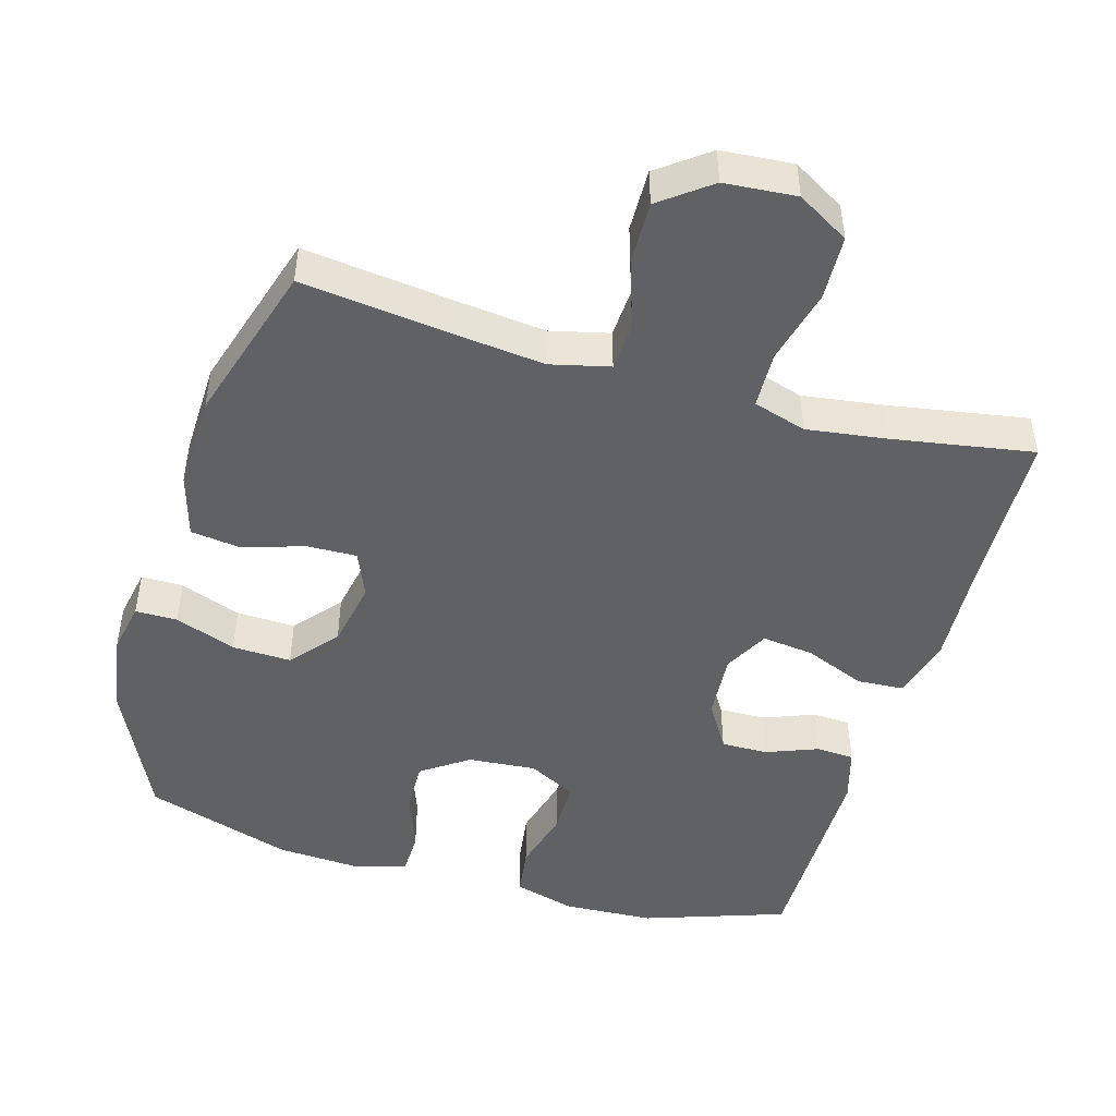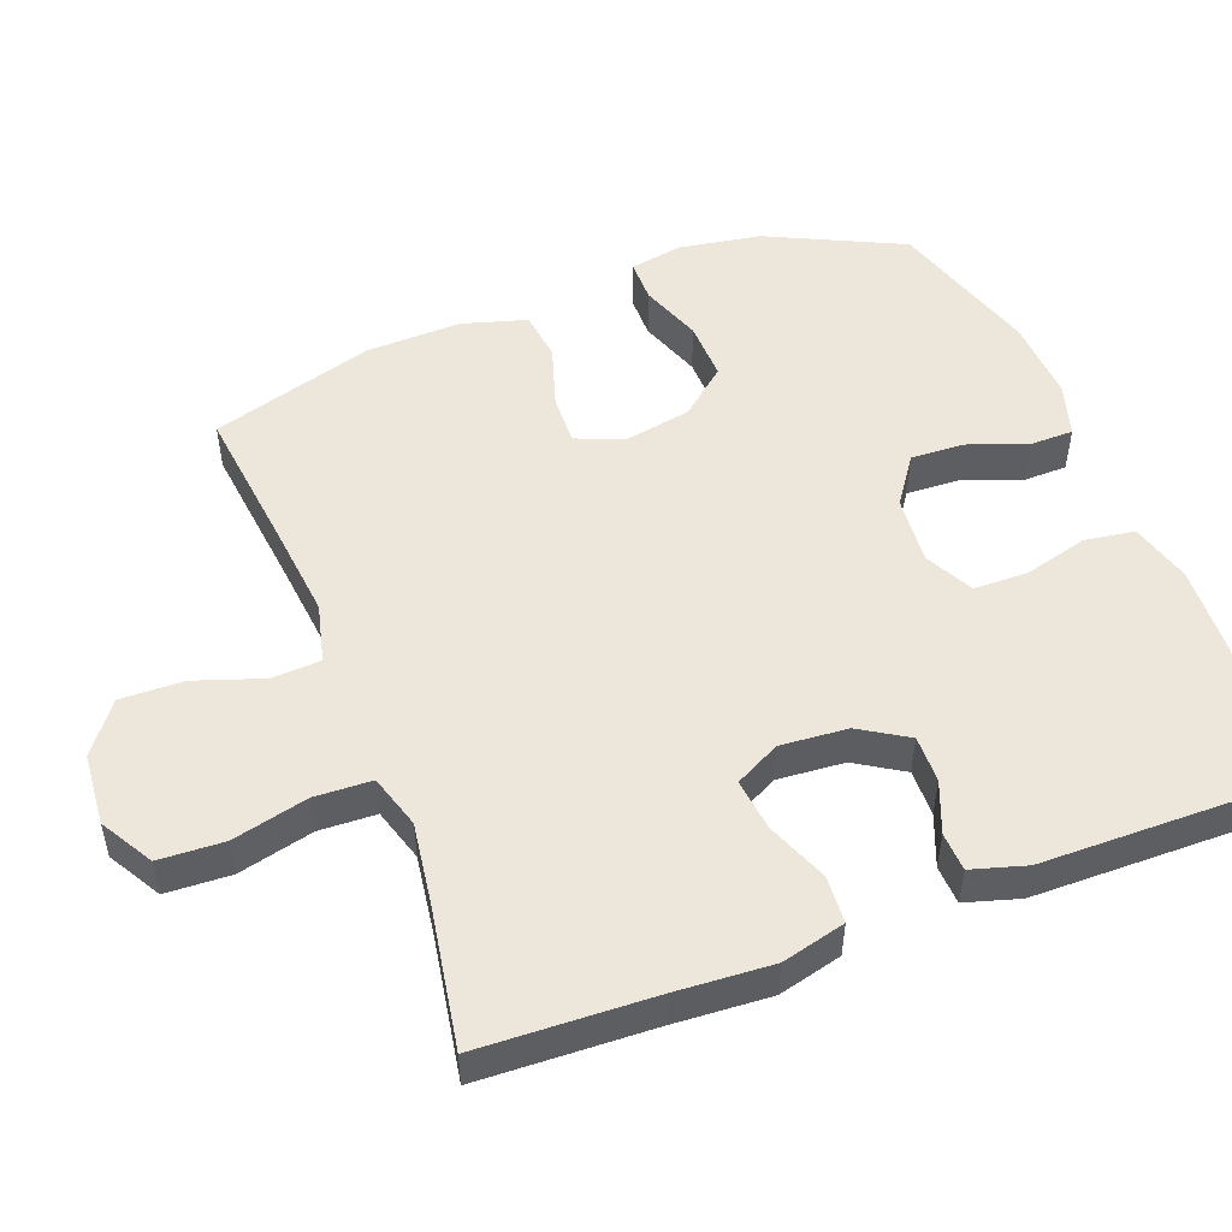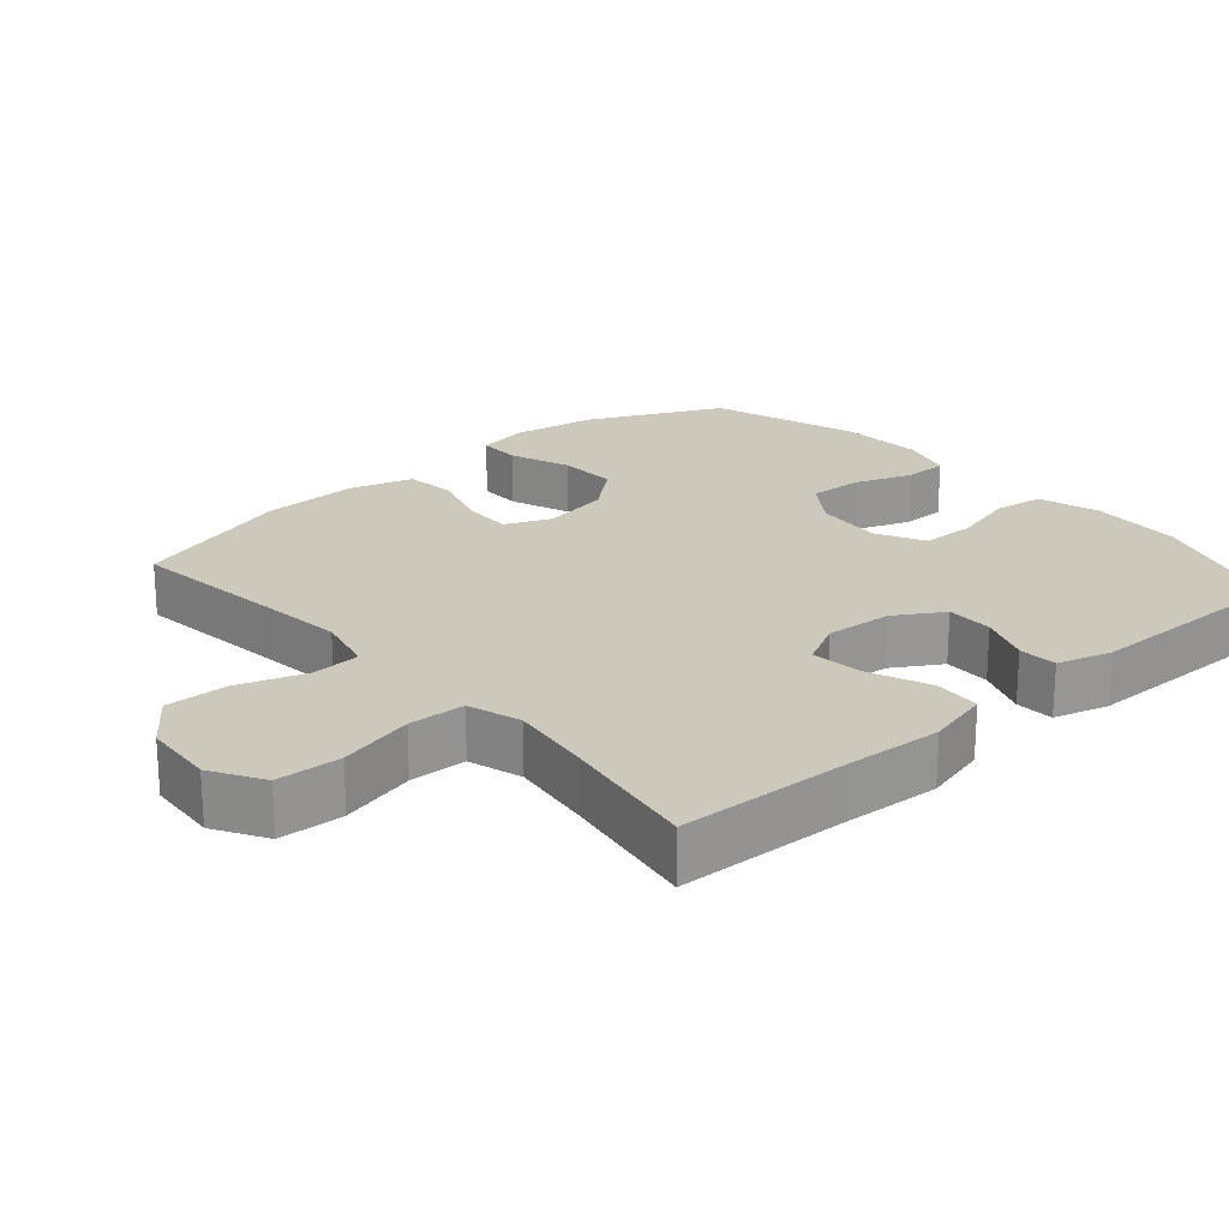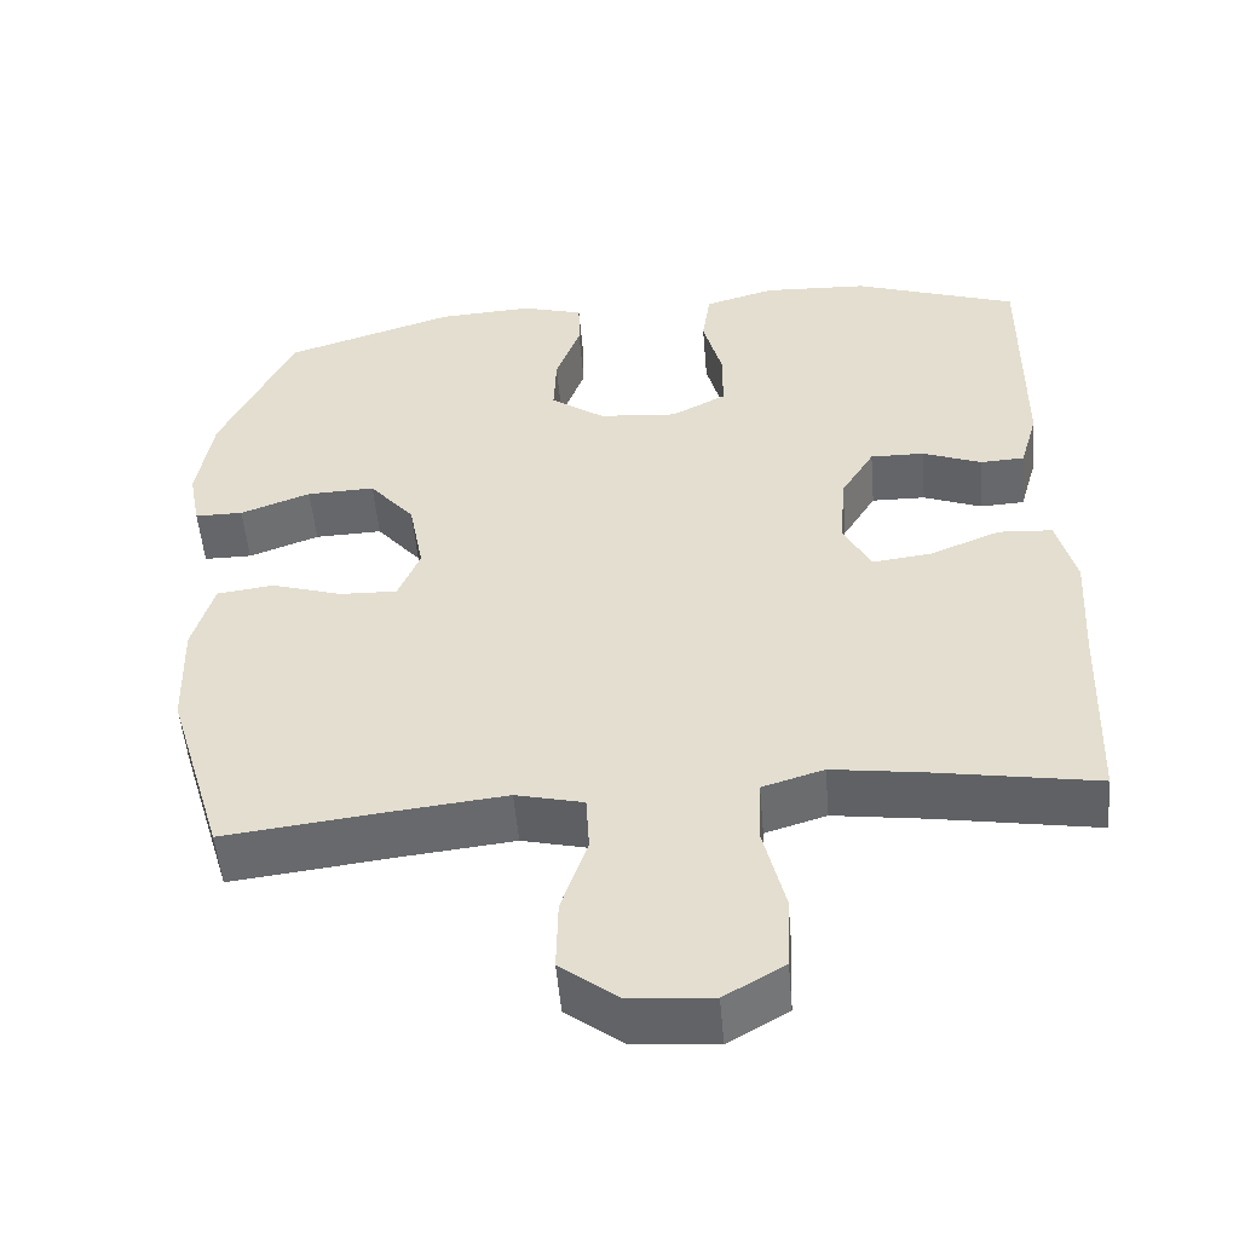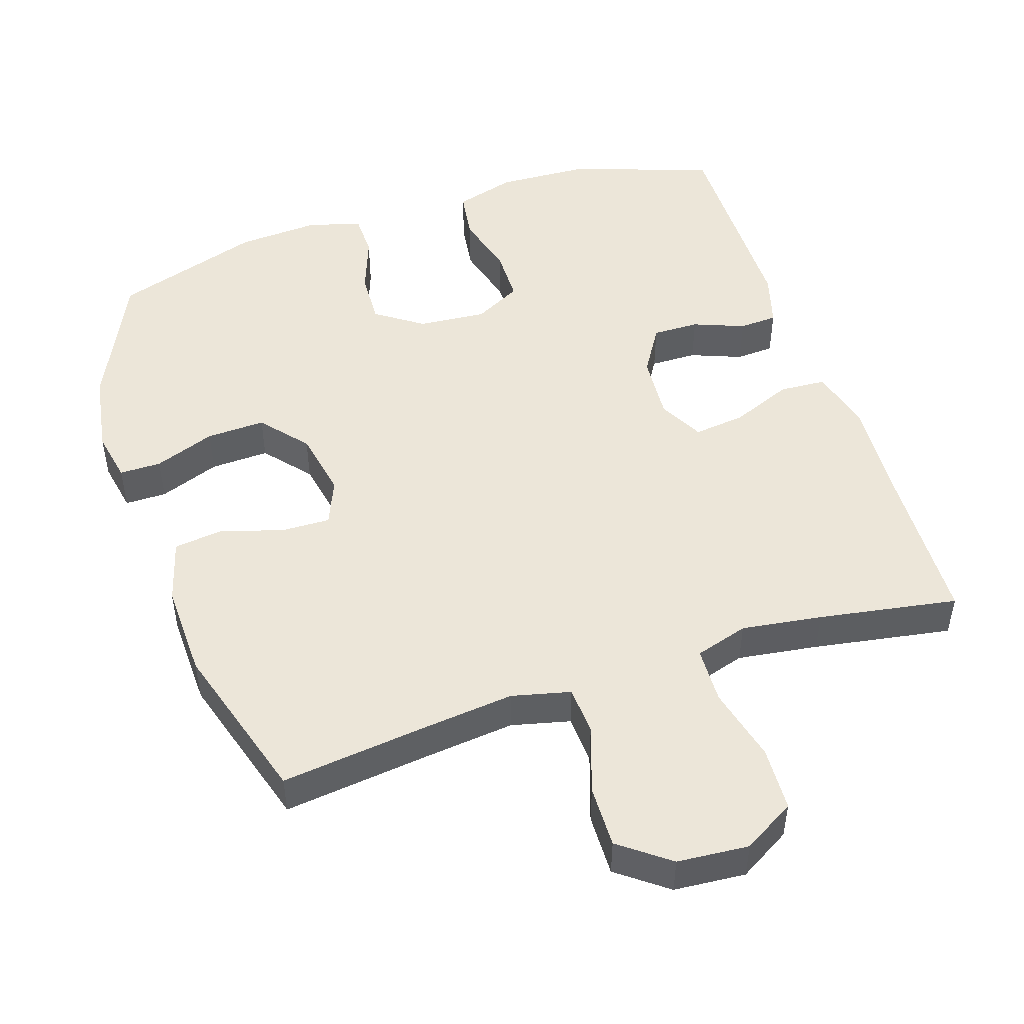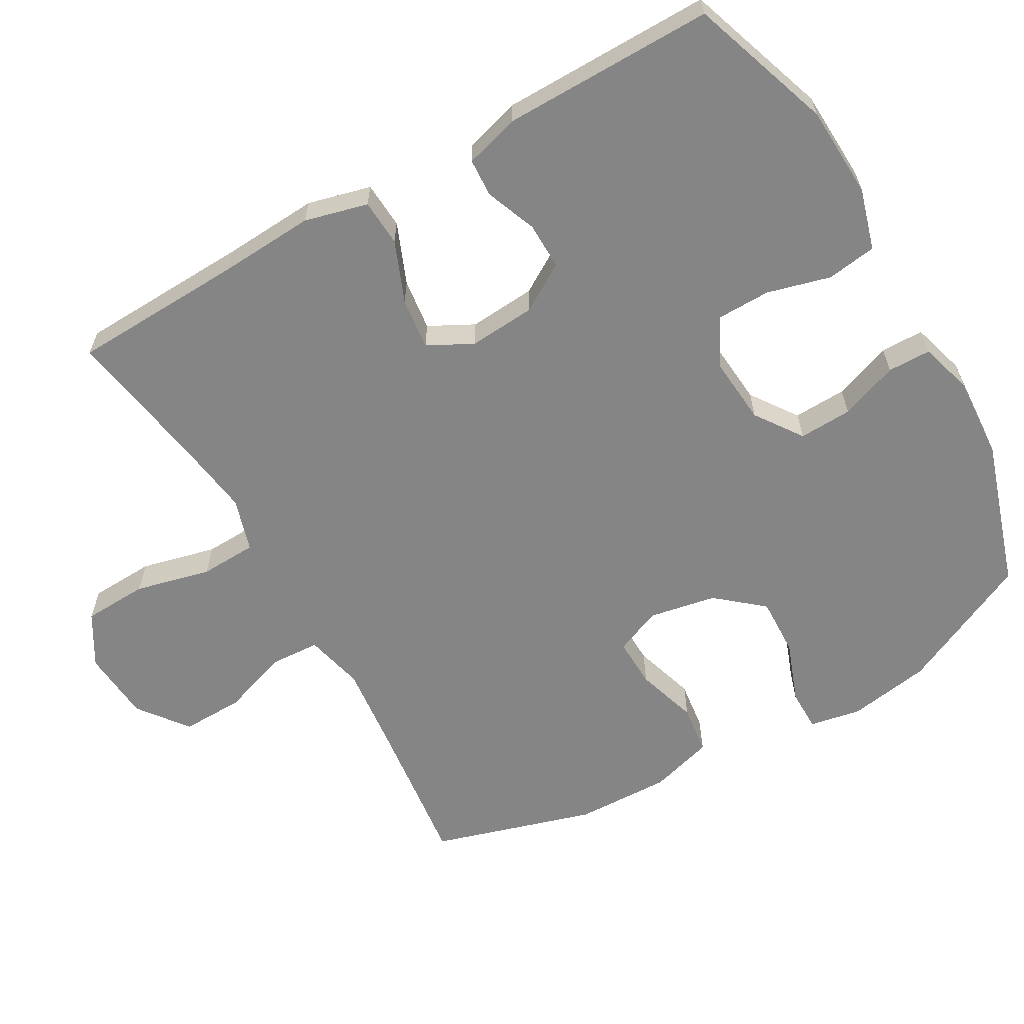
<metadata>
{"format":"obj","ext":"obj","renderer":"f3d","projection":"perspective","resolution":1024,"background":"white","views":[{"elev":-47.1,"azim":163.8,"up":"+Y"},{"elev":51.0,"azim":-110.6,"up":"+Y"},{"elev":22.1,"azim":-131.1,"up":"+Y"},{"elev":-51.8,"azim":-175.2,"up":"+Z"},{"elev":49.0,"azim":161.8,"up":"+Y"},{"elev":-61.8,"azim":-60.2,"up":"+Y"}]}
</metadata>
<code>
v -0.5 0.07 0.5
v -0.299 0.07 0.569
v -0.17 0.07 0.575
v -0.084 0.07 0.55
v -0.074 0.07 0.48
v -0.098 0.07 0.391
v -0.097 0.07 0.315
v -0.03 0.07 0.28
v 0.066 0.07 0.288
v 0.132 0.07 0.334
v 0.129 0.07 0.409
v 0.099 0.07 0.491
v 0.1 0.07 0.552
v 0.175 0.07 0.574
v 0.291 0.07 0.567
v 0.5 0.07 0.5
v 0.589 0.07 0.311
v 0.608 0.07 0.195
v 0.594 0.07 0.122
v 0.535 0.07 0.122
v 0.449 0.07 0.154
v 0.366 0.07 0.157
v 0.311 0.07 0.092
v 0.293 0.07 -0.003
v 0.32 0.07 -0.068
v 0.39 0.07 -0.066
v 0.477 0.07 -0.039
v 0.547 0.07 -0.048
v 0.573 0.07 -0.138
v 0.569 0.07 -0.272
v 0.5 0.07 -0.5
v 0.291 0.07 -0.475
v 0.163 0.07 -0.461
v 0.08 0.07 -0.481
v 0.076 0.07 -0.55
v 0.108 0.07 -0.645
v 0.11 0.07 -0.733
v 0.04 0.07 -0.786
v -0.061 0.07 -0.794
v -0.134 0.07 -0.751
v -0.138 0.07 -0.66
v -0.112 0.07 -0.554
v -0.115 0.07 -0.474
v -0.19 0.07 -0.451
v -0.304 0.07 -0.467
v -0.5 0.07 -0.5
v -0.509 0.07 -0.257
v -0.517 0.07 -0.122
v -0.494 0.07 -0.033
v -0.428 0.07 -0.029
v -0.342 0.07 -0.064
v -0.269 0.07 -0.073
v -0.236 0.07 -0.01
v -0.243 0.07 0.084
v -0.284 0.07 0.151
v -0.35 0.07 0.15
v -0.422 0.07 0.122
v -0.476 0.07 0.125
v -0.498 0.07 0.201
v -0.5 0 0.5
v -0.299 0 0.569
v -0.17 0 0.575
v -0.084 0 0.55
v -0.074 0 0.48
v -0.098 0 0.391
v -0.097 0 0.315
v -0.03 0 0.28
v 0.066 0 0.288
v 0.132 0 0.334
v 0.129 0 0.409
v 0.099 0 0.491
v 0.1 0 0.552
v 0.175 0 0.574
v 0.291 0 0.567
v 0.5 0 0.5
v 0.589 0 0.311
v 0.608 0 0.195
v 0.594 0 0.122
v 0.535 0 0.122
v 0.449 0 0.154
v 0.366 0 0.157
v 0.311 0 0.092
v 0.293 0 -0.003
v 0.32 0 -0.068
v 0.39 0 -0.066
v 0.477 0 -0.039
v 0.547 0 -0.048
v 0.573 0 -0.138
v 0.569 0 -0.272
v 0.5 0 -0.5
v 0.291 0 -0.475
v 0.163 0 -0.461
v 0.08 0 -0.481
v 0.076 0 -0.55
v 0.108 0 -0.645
v 0.11 0 -0.733
v 0.04 0 -0.786
v -0.061 0 -0.794
v -0.134 0 -0.751
v -0.138 0 -0.66
v -0.112 0 -0.554
v -0.115 0 -0.474
v -0.19 0 -0.451
v -0.304 0 -0.467
v -0.5 0 -0.5
v -0.509 0 -0.257
v -0.517 0 -0.122
v -0.494 0 -0.033
v -0.428 0 -0.029
v -0.342 0 -0.064
v -0.269 0 -0.073
v -0.236 0 -0.01
v -0.243 0 0.084
v -0.284 0 0.151
v -0.35 0 0.15
v -0.422 0 0.122
v -0.476 0 0.125
v -0.498 0 0.201
f 4 5 6
f 3 4 6
f 2 3 6
f 1 2 6
f 59 1 6
f 58 59 6
f 57 58 6
f 56 57 6
f 55 56 6 7
f 54 55 7 8
f 53 54 8 9
f 52 53 9 10
f 49 50 51
f 48 49 51
f 47 48 51
f 47 51 52
f 46 47 52
f 45 46 52
f 44 45 52 10
f 40 41 42
f 39 40 42
f 38 39 42
f 37 38 42
f 36 37 42
f 35 36 42
f 34 35 42 43
f 43 44 10
f 34 43 10
f 33 34 10
f 30 31 32
f 29 30 32
f 28 29 32
f 27 28 32
f 26 27 32
f 25 26 32 33
f 19 20 21
f 18 19 21
f 17 18 21
f 16 17 21
f 15 16 21
f 14 15 21
f 13 14 21
f 12 13 21
f 11 12 21
f 10 11 21 22
f 24 25 33 10
f 10 22 23
f 10 23 24
f 65 64 63
f 65 63 62
f 65 62 61
f 65 61 60
f 65 60 118
f 65 118 117
f 65 117 116
f 65 116 115
f 66 65 115 114
f 67 66 114 113
f 68 67 113 112
f 69 68 112 111
f 110 109 108
f 110 108 107
f 110 107 106
f 111 110 106
f 111 106 105
f 111 105 104
f 69 111 104 103
f 101 100 99
f 101 99 98
f 101 98 97
f 101 97 96
f 101 96 95
f 101 95 94
f 102 101 94 93
f 69 103 102
f 69 102 93
f 69 93 92
f 91 90 89
f 91 89 88
f 91 88 87
f 91 87 86
f 91 86 85
f 92 91 85 84
f 80 79 78
f 80 78 77
f 80 77 76
f 80 76 75
f 80 75 74
f 80 74 73
f 80 73 72
f 80 72 71
f 80 71 70
f 81 80 70 69
f 69 92 84 83
f 82 81 69
f 83 82 69
f 1 60 61 2
f 2 61 62 3
f 3 62 63 4
f 4 63 64 5
f 5 64 65 6
f 6 65 66 7
f 7 66 67 8
f 8 67 68 9
f 9 68 69 10
f 10 69 70 11
f 11 70 71 12
f 12 71 72 13
f 13 72 73 14
f 14 73 74 15
f 15 74 75 16
f 16 75 76 17
f 17 76 77 18
f 18 77 78 19
f 19 78 79 20
f 20 79 80 21
f 21 80 81 22
f 22 81 82 23
f 23 82 83 24
f 24 83 84 25
f 25 84 85 26
f 26 85 86 27
f 27 86 87 28
f 28 87 88 29
f 29 88 89 30
f 30 89 90 31
f 31 90 91 32
f 32 91 92 33
f 33 92 93 34
f 34 93 94 35
f 35 94 95 36
f 36 95 96 37
f 37 96 97 38
f 38 97 98 39
f 39 98 99 40
f 40 99 100 41
f 41 100 101 42
f 42 101 102 43
f 43 102 103 44
f 44 103 104 45
f 45 104 105 46
f 46 105 106 47
f 47 106 107 48
f 48 107 108 49
f 49 108 109 50
f 50 109 110 51
f 51 110 111 52
f 52 111 112 53
f 53 112 113 54
f 54 113 114 55
f 55 114 115 56
f 56 115 116 57
f 57 116 117 58
f 58 117 118 59
f 59 118 60 1

</code>
